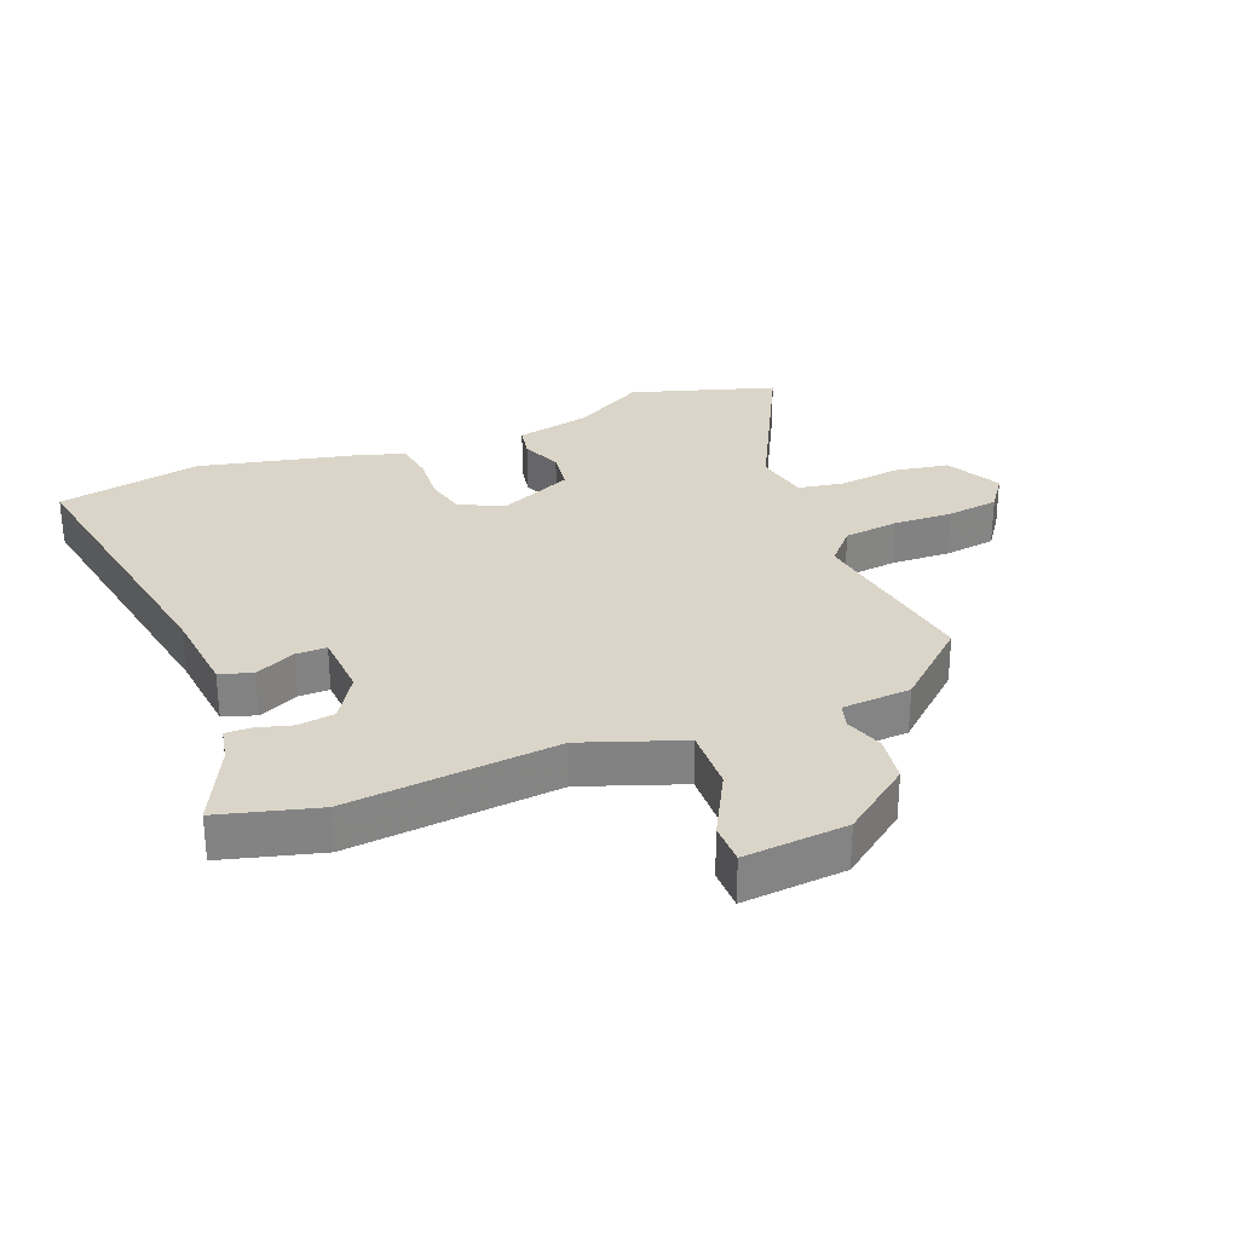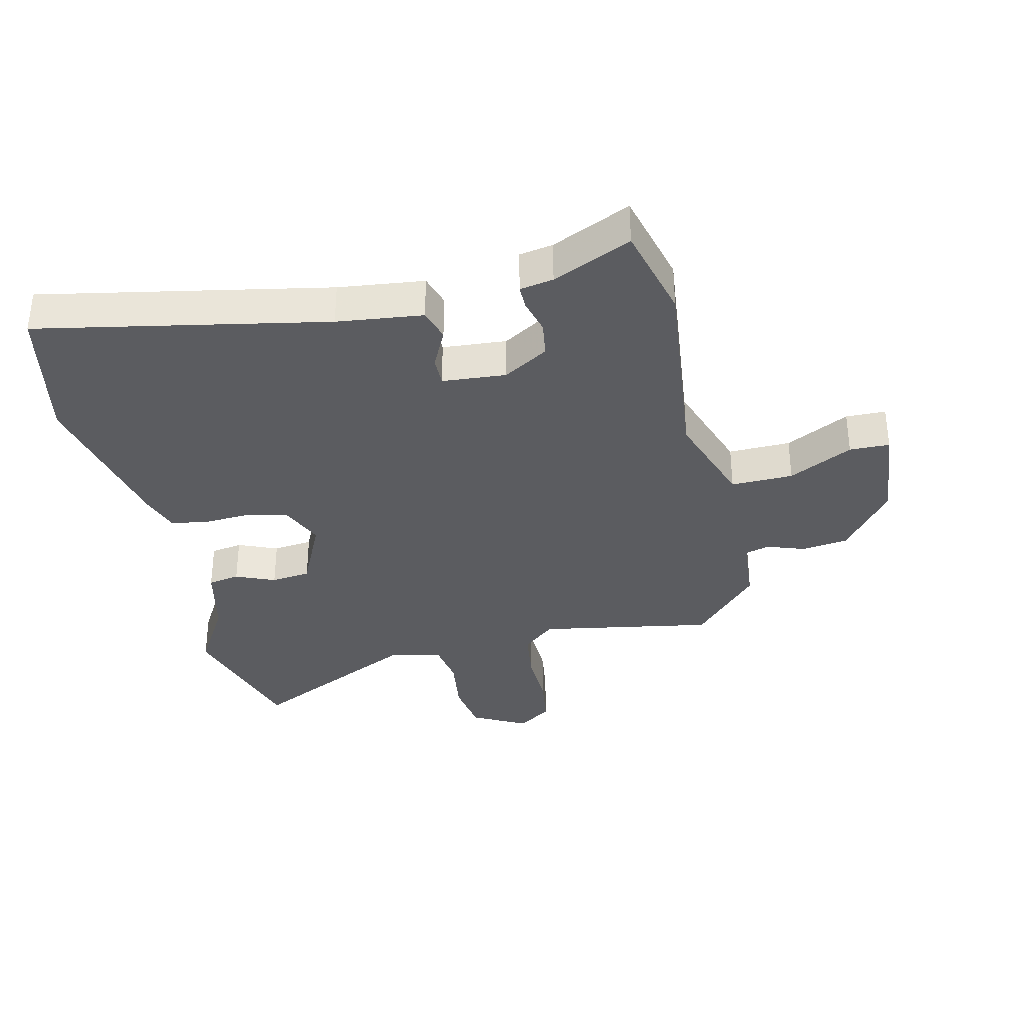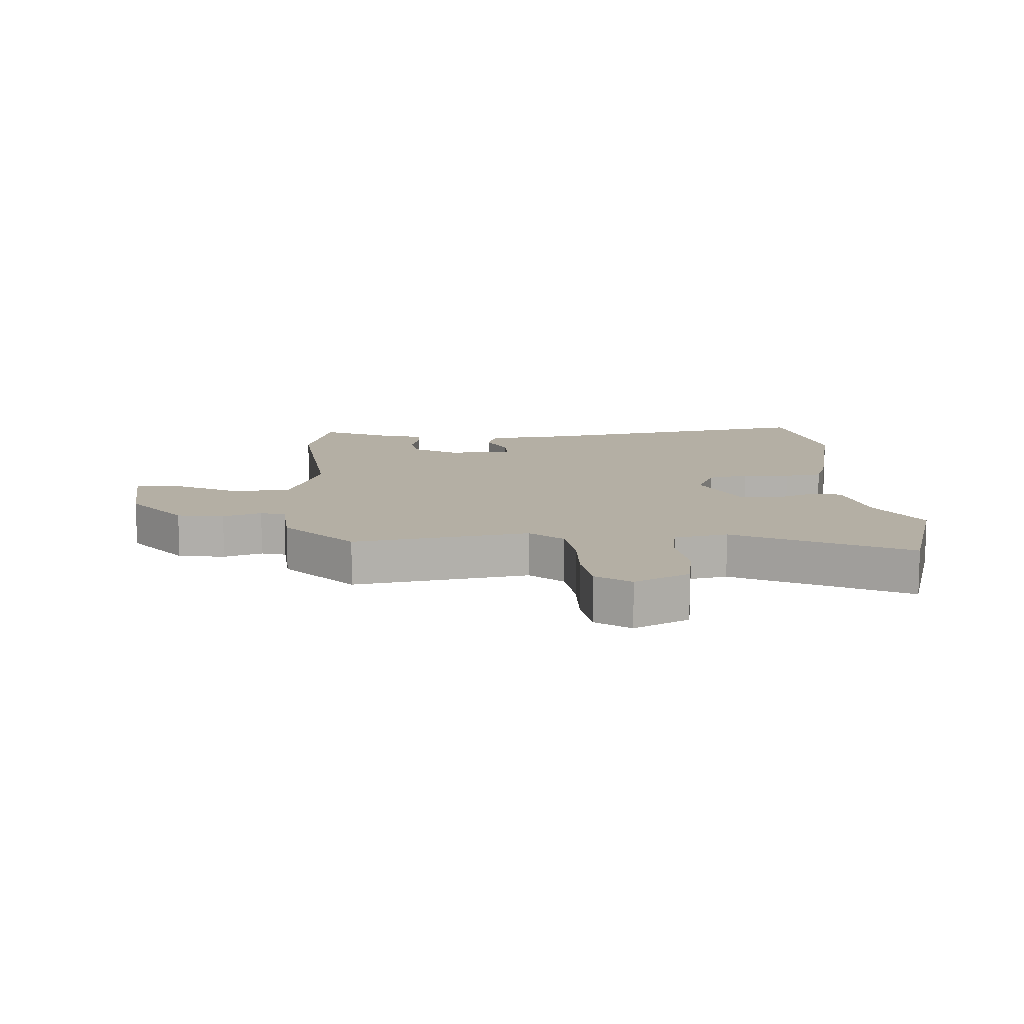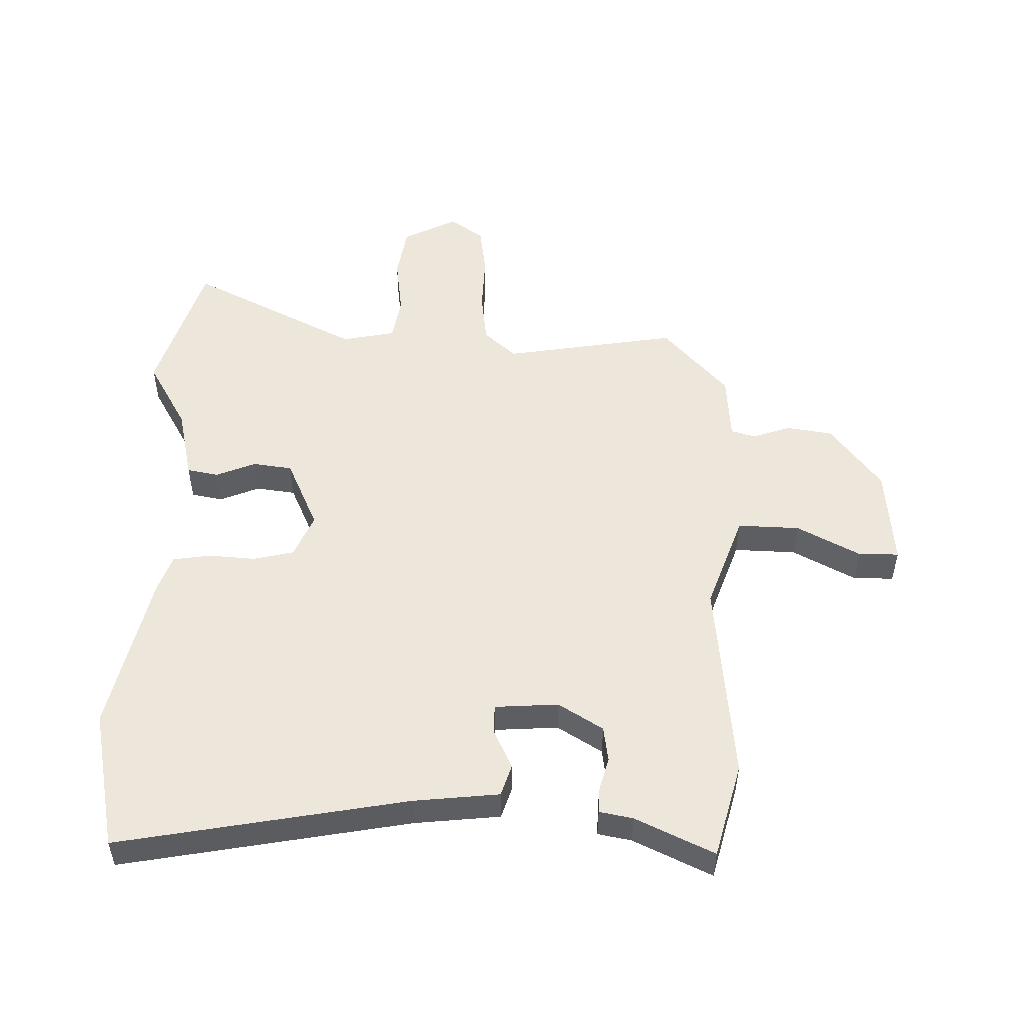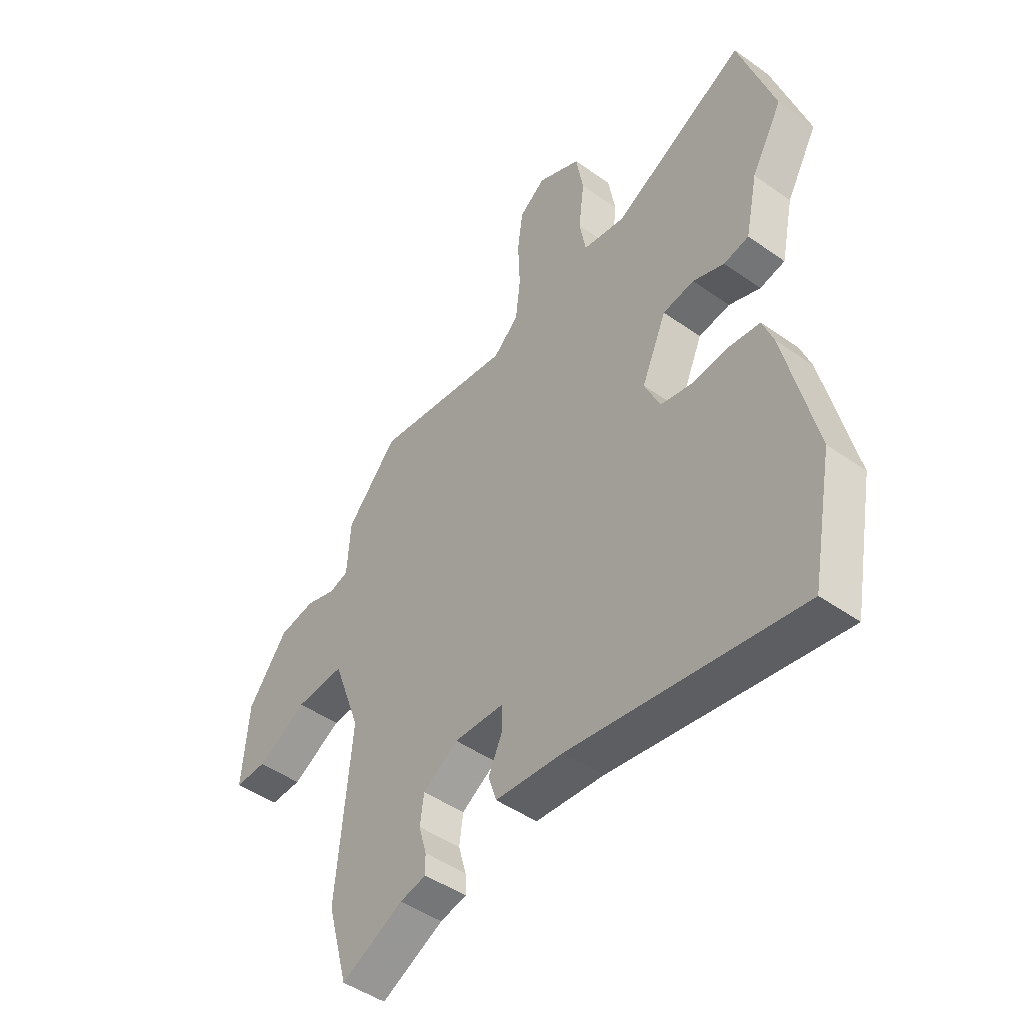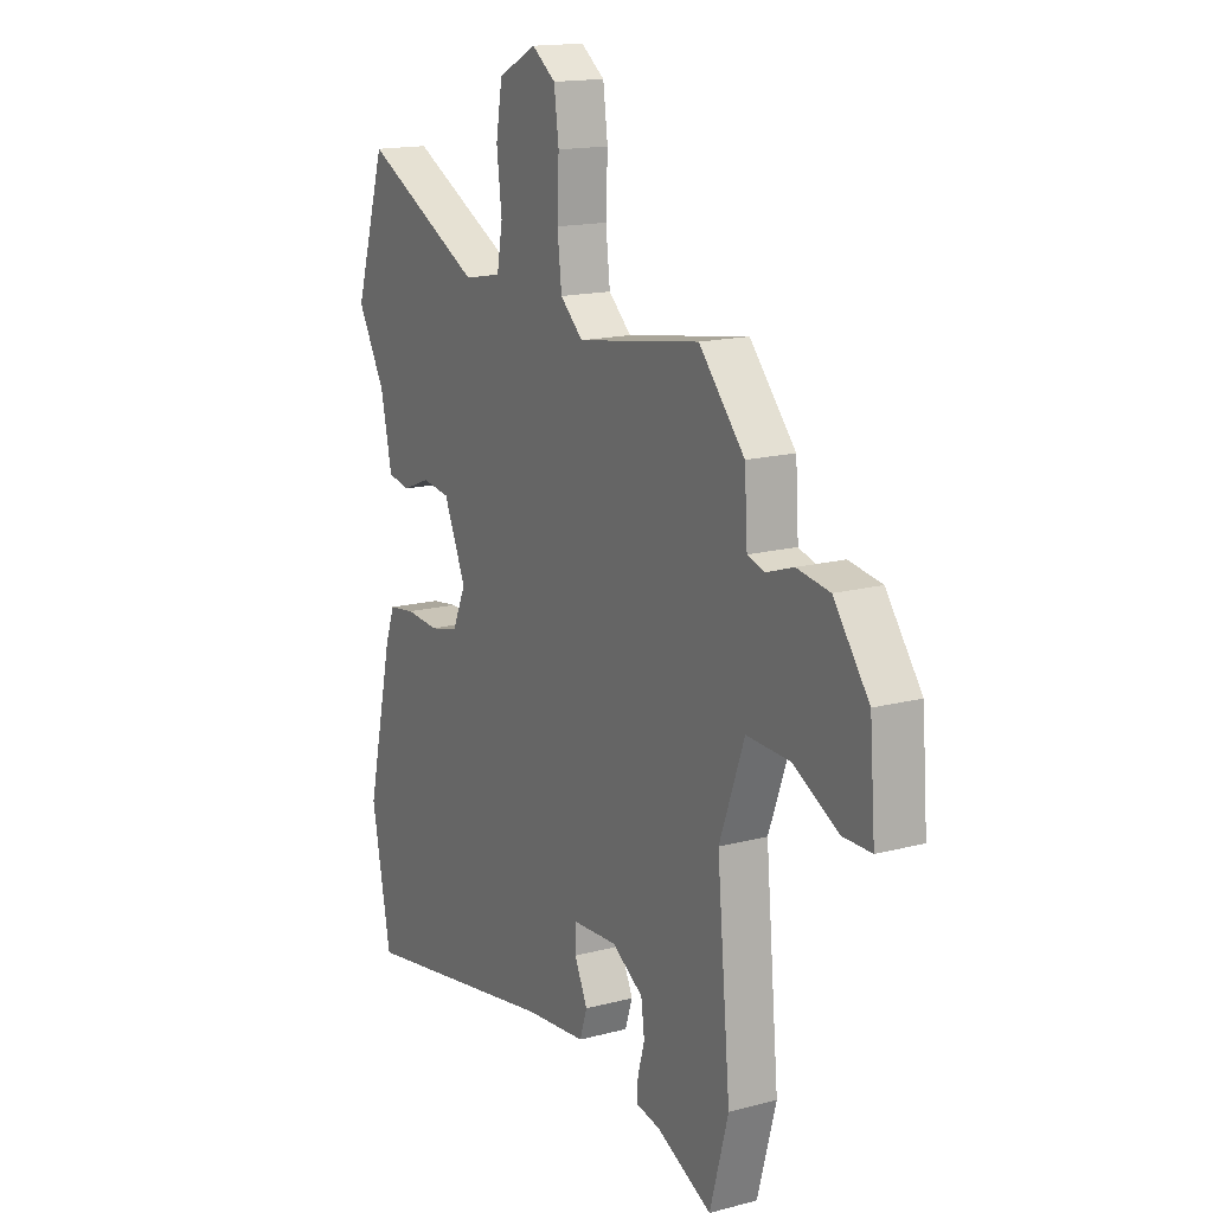
<metadata>
{"format":"obj","ext":"obj","renderer":"f3d","projection":"perspective","resolution":1024,"background":"white","views":[{"elev":29.4,"azim":-112.0,"up":"+Y"},{"elev":-34.5,"azim":-168.0,"up":"+Y"},{"elev":11.3,"azim":-4.2,"up":"+Y"},{"elev":51.5,"azim":-179.2,"up":"+Y"},{"elev":-47.4,"azim":51.4,"up":"+Z"},{"elev":15.8,"azim":-119.0,"up":"+Z"}]}
</metadata>
<code>
v 0.457 0.07 0.636
v 0.53 0.07 0.404
v 0.465 0.07 0.289
v 0.439 0.07 0.168
v 0.387 0.07 0.158
v 0.322 0.07 0.184
v 0.257 0.07 0.175
v 0.205 0.07 0.057
v 0.237 0.07 -0.015
v 0.304 0.07 -0.03
v 0.381 0.07 -0.024
v 0.443 0.07 -0.033
v 0.465 0.07 -0.093
v 0.527 0.07 -0.361
v 0.482 0.07 -0.593
v 0.008 0.07 -0.51
v -0.133 0.07 -0.496
v -0.15 0.07 -0.444
v -0.12 0.07 -0.379
v -0.12 0.07 -0.33
v -0.225 0.07 -0.324
v -0.298 0.07 -0.37
v -0.306 0.07 -0.429
v -0.29 0.07 -0.486
v -0.289 0.07 -0.526
v -0.344 0.07 -0.537
v -0.473 0.07 -0.599
v -0.516 0.07 -0.442
v -0.485 0.07 -0.104
v -0.543 0.07 0.055
v -0.645 0.07 0.051
v -0.749 0.07 -0.005
v -0.815 0.07 -0.005
v -0.802 0.07 0.161
v -0.72 0.07 0.271
v -0.644 0.07 0.283
v -0.581 0.07 0.262
v -0.541 0.07 0.274
v -0.534 0.07 0.385
v -0.428 0.07 0.505
v -0.141 0.07 0.46
v -0.088 0.07 0.508
v -0.078 0.07 0.595
v -0.082 0.07 0.692
v -0.071 0.07 0.775
v -0.016 0.07 0.815
v 0.074 0.07 0.77
v 0.089 0.07 0.682
v 0.077 0.07 0.584
v 0.09 0.07 0.51
v 0.178 0.07 0.493
v 0.457 0 0.636
v 0.53 0 0.404
v 0.465 0 0.289
v 0.439 0 0.168
v 0.387 0 0.158
v 0.322 0 0.184
v 0.257 0 0.175
v 0.205 0 0.057
v 0.237 0 -0.015
v 0.304 0 -0.03
v 0.381 0 -0.024
v 0.443 0 -0.033
v 0.465 0 -0.093
v 0.527 0 -0.361
v 0.482 0 -0.593
v 0.008 0 -0.51
v -0.133 0 -0.496
v -0.15 0 -0.444
v -0.12 0 -0.379
v -0.12 0 -0.33
v -0.225 0 -0.324
v -0.298 0 -0.37
v -0.306 0 -0.429
v -0.29 0 -0.486
v -0.289 0 -0.526
v -0.344 0 -0.537
v -0.473 0 -0.599
v -0.516 0 -0.442
v -0.485 0 -0.104
v -0.543 0 0.055
v -0.645 0 0.051
v -0.749 0 -0.005
v -0.815 0 -0.005
v -0.802 0 0.161
v -0.72 0 0.271
v -0.644 0 0.283
v -0.581 0 0.262
v -0.541 0 0.274
v -0.534 0 0.385
v -0.428 0 0.505
v -0.141 0 0.46
v -0.088 0 0.508
v -0.078 0 0.595
v -0.082 0 0.692
v -0.071 0 0.775
v -0.016 0 0.815
v 0.074 0 0.77
v 0.089 0 0.682
v 0.077 0 0.584
v 0.09 0 0.51
v 0.178 0 0.493
f 47 48 49
f 46 47 49
f 45 46 49
f 44 45 49
f 43 44 49
f 42 43 49 50
f 41 42 50 51
f 38 39 40 41
f 35 36 37
f 34 35 37
f 33 34 37
f 32 33 37
f 31 32 37
f 30 31 37 38
f 38 41 51
f 30 38 51
f 29 30 51
f 26 27 28 29
f 25 26 29
f 24 25 29
f 23 24 29
f 16 17 18 19
f 16 19 20
f 15 16 20
f 14 15 20
f 13 14 20
f 12 13 20
f 11 12 20
f 10 11 20
f 9 10 20 21
f 3 4 5 6
f 3 6 7
f 2 3 7
f 1 2 7
f 51 1 7 8
f 22 23 29
f 21 22 29
f 9 21 29
f 8 9 29
f 8 29 51
f 100 99 98
f 100 98 97
f 100 97 96
f 100 96 95
f 100 95 94
f 101 100 94 93
f 102 101 93 92
f 92 91 90 89
f 88 87 86
f 88 86 85
f 88 85 84
f 88 84 83
f 88 83 82
f 89 88 82 81
f 102 92 89
f 102 89 81
f 102 81 80
f 80 79 78 77
f 80 77 76
f 80 76 75
f 80 75 74
f 70 69 68 67
f 71 70 67
f 71 67 66
f 71 66 65
f 71 65 64
f 71 64 63
f 71 63 62
f 71 62 61
f 72 71 61 60
f 57 56 55 54
f 58 57 54
f 58 54 53
f 58 53 52
f 59 58 52 102
f 80 74 73
f 80 73 72
f 80 72 60
f 80 60 59
f 102 80 59
f 1 52 53 2
f 2 53 54 3
f 3 54 55 4
f 4 55 56 5
f 5 56 57 6
f 6 57 58 7
f 7 58 59 8
f 8 59 60 9
f 9 60 61 10
f 10 61 62 11
f 11 62 63 12
f 12 63 64 13
f 13 64 65 14
f 14 65 66 15
f 15 66 67 16
f 16 67 68 17
f 17 68 69 18
f 18 69 70 19
f 19 70 71 20
f 20 71 72 21
f 21 72 73 22
f 22 73 74 23
f 23 74 75 24
f 24 75 76 25
f 25 76 77 26
f 26 77 78 27
f 27 78 79 28
f 28 79 80 29
f 29 80 81 30
f 30 81 82 31
f 31 82 83 32
f 32 83 84 33
f 33 84 85 34
f 34 85 86 35
f 35 86 87 36
f 36 87 88 37
f 37 88 89 38
f 38 89 90 39
f 39 90 91 40
f 40 91 92 41
f 41 92 93 42
f 42 93 94 43
f 43 94 95 44
f 44 95 96 45
f 45 96 97 46
f 46 97 98 47
f 47 98 99 48
f 48 99 100 49
f 49 100 101 50
f 50 101 102 51
f 51 102 52 1

</code>
